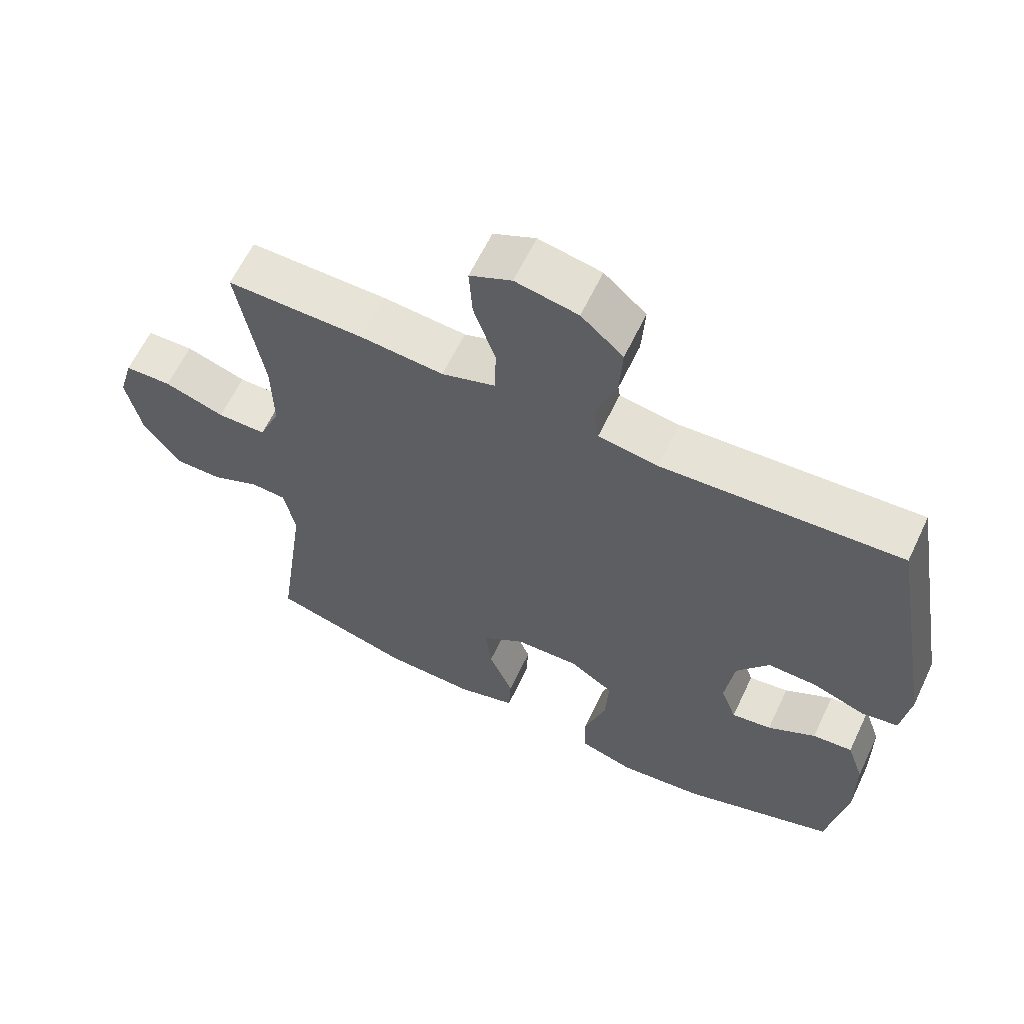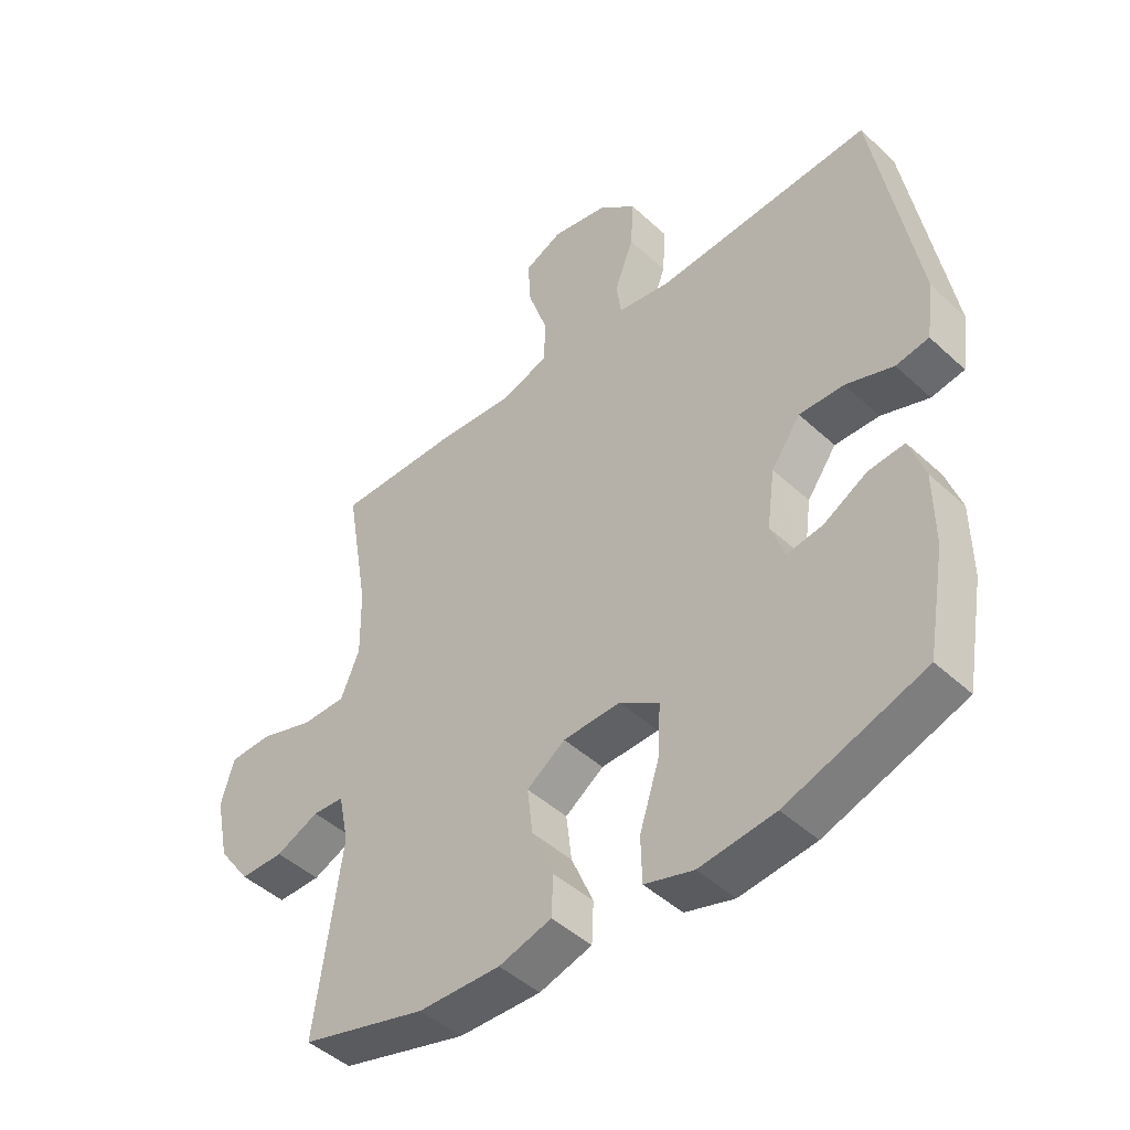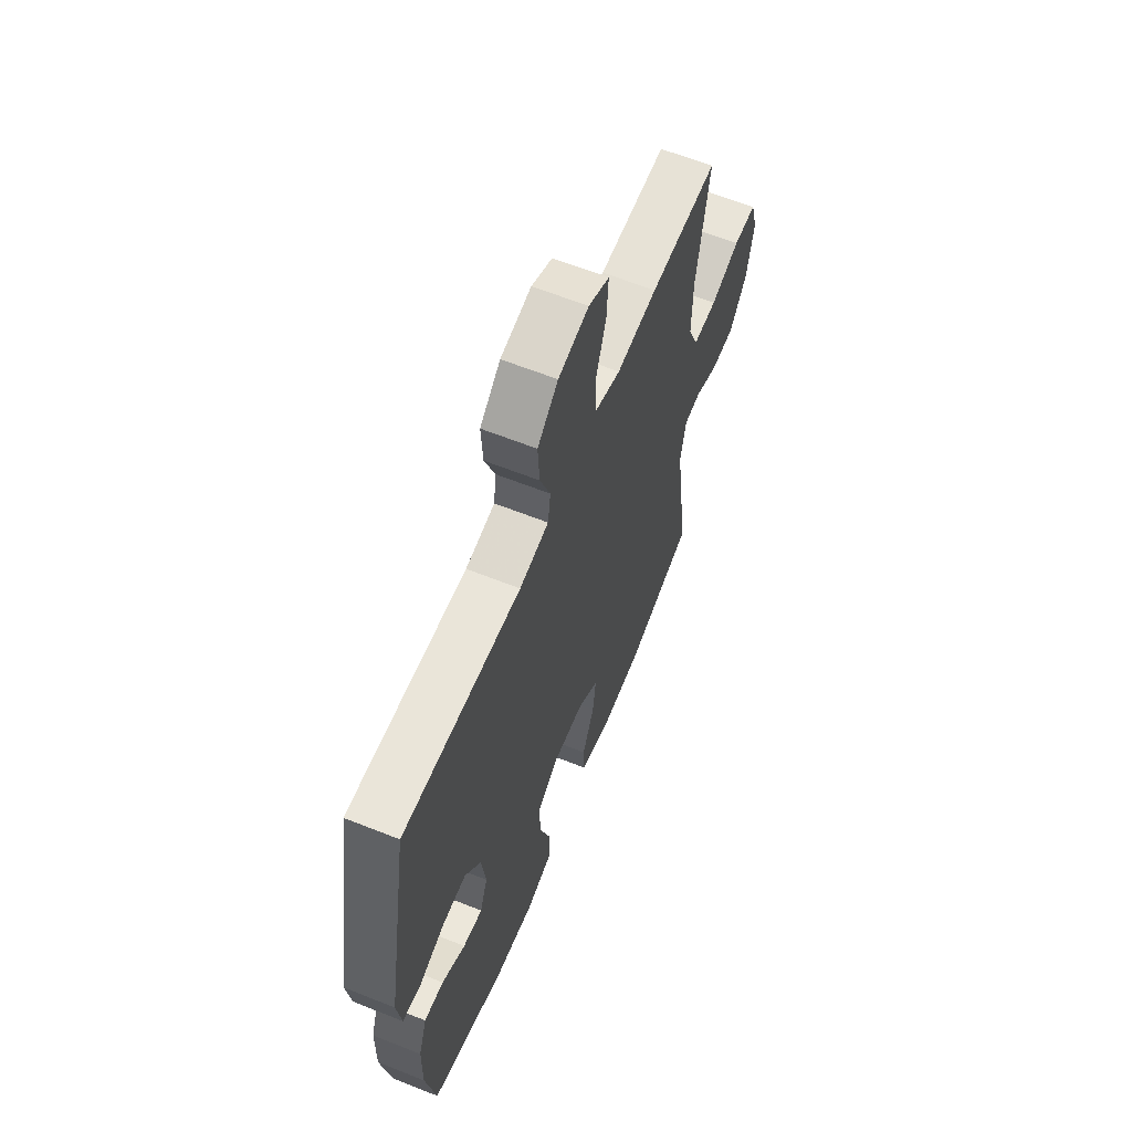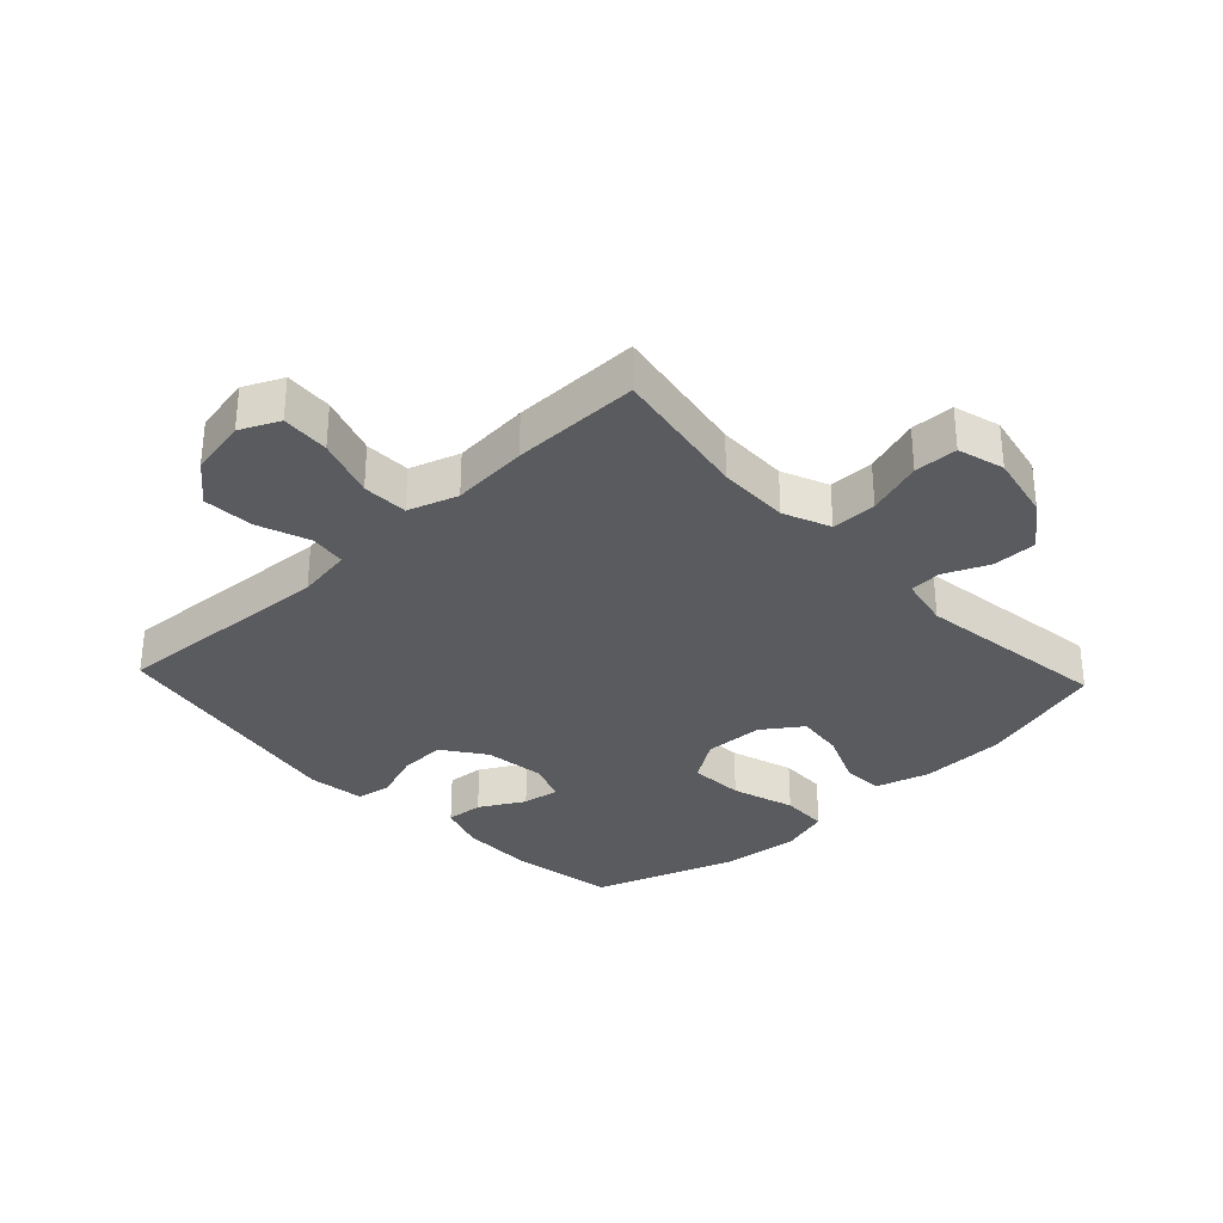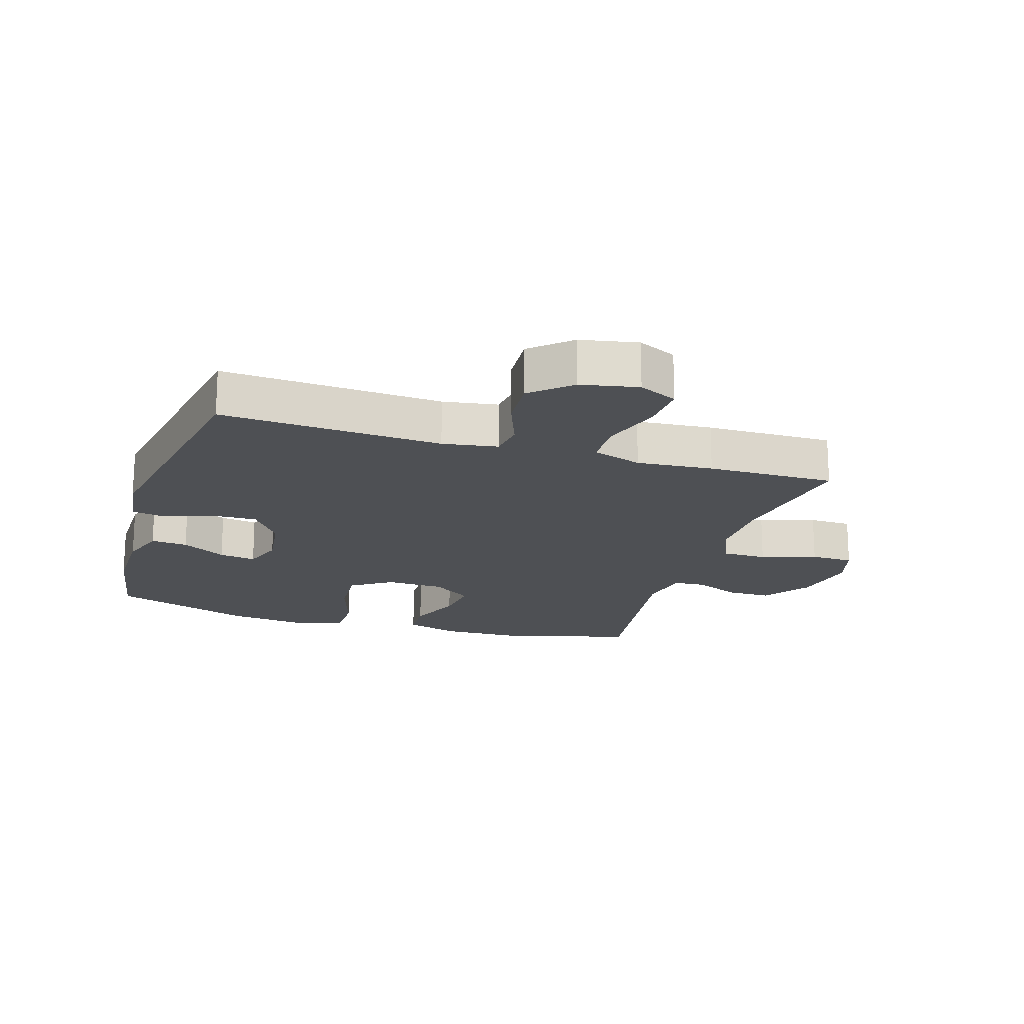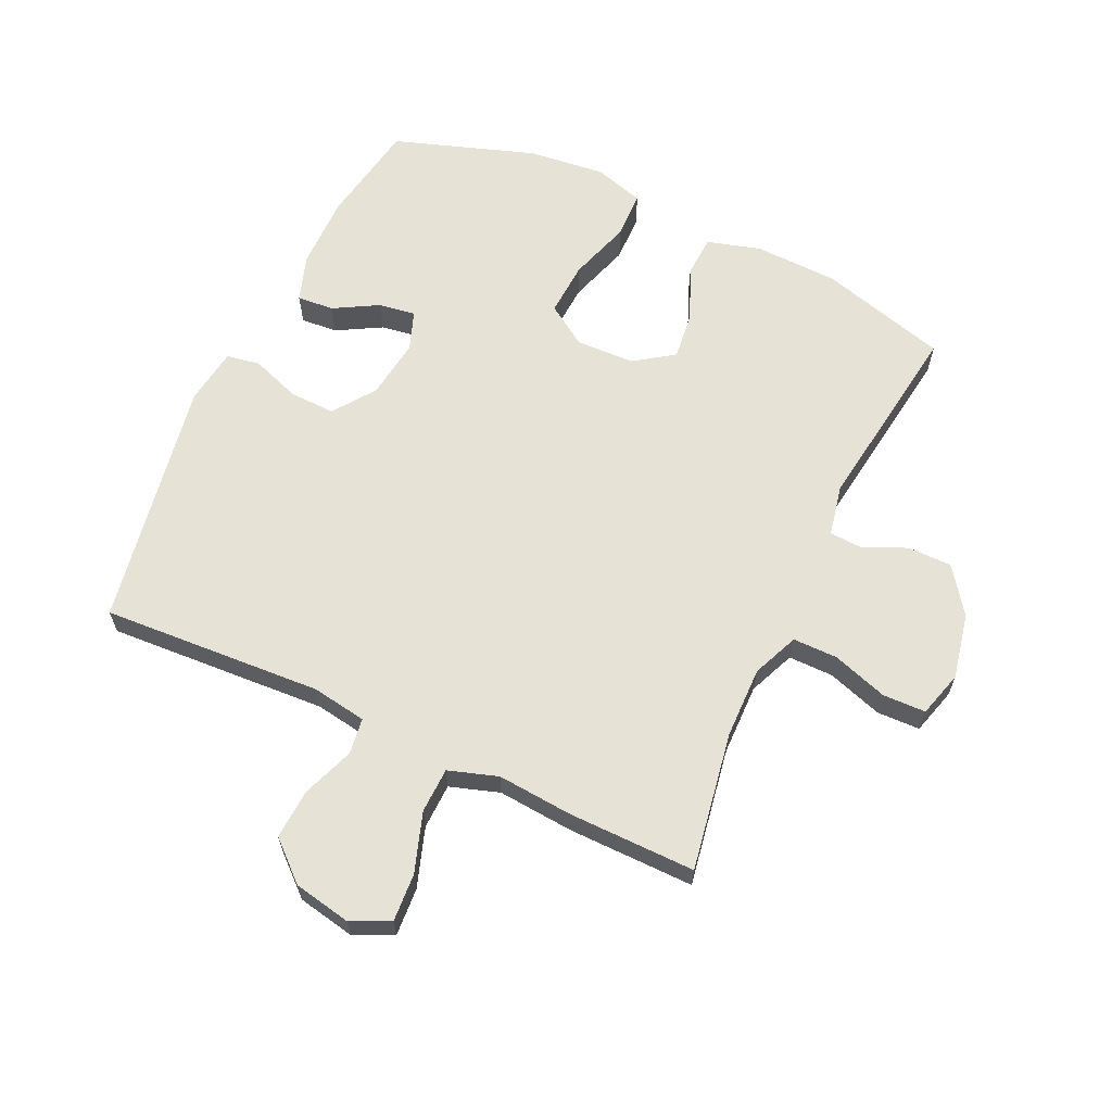
<metadata>
{"format":"obj","ext":"obj","renderer":"f3d","projection":"perspective","resolution":1024,"background":"white","views":[{"elev":62.2,"azim":-154.6,"up":"+Z"},{"elev":-46.1,"azim":-136.4,"up":"+Z"},{"elev":62.5,"azim":-68.0,"up":"+Z"},{"elev":-32.4,"azim":43.2,"up":"+Y"},{"elev":-18.7,"azim":-17.2,"up":"+Y"},{"elev":63.7,"azim":25.0,"up":"+Y"}]}
</metadata>
<code>
v 0.5 0.07 -0.5
v 0.295 0.07 -0.557
v 0.161 0.07 -0.561
v 0.075 0.07 -0.536
v 0.072 0.07 -0.47
v 0.108 0.07 -0.385
v 0.117 0.07 -0.309
v 0.054 0.07 -0.265
v -0.04 0.07 -0.262
v -0.105 0.07 -0.305
v -0.1 0.07 -0.392
v -0.068 0.07 -0.492
v -0.07 0.07 -0.567
v -0.15 0.07 -0.591
v -0.274 0.07 -0.577
v -0.5 0.07 -0.5
v -0.529 0.07 -0.335
v -0.528 0.07 -0.216
v -0.503 0.07 -0.142
v -0.444 0.07 -0.147
v -0.373 0.07 -0.187
v -0.314 0.07 -0.196
v -0.291 0.07 -0.133
v -0.304 0.07 -0.037
v -0.352 0.07 0.03
v -0.425 0.07 0.028
v -0.503 0.07 0
v -0.557 0.07 0.009
v -0.57 0.07 0.1
v -0.5 0.07 0.5
v -0.146 0.07 0.479
v -0.058 0.07 0.493
v -0.05 0.07 0.551
v -0.081 0.07 0.634
v -0.086 0.07 0.715
v -0.024 0.07 0.77
v 0.068 0.07 0.788
v 0.13 0.07 0.759
v 0.125 0.07 0.682
v 0.093 0.07 0.587
v 0.095 0.07 0.514
v 0.174 0.07 0.488
v 0.296 0.07 0.498
v 0.5 0.07 0.5
v 0.462 0.07 0.277
v 0.46 0.07 0.163
v 0.491 0.07 0.089
v 0.563 0.07 0.089
v 0.652 0.07 0.118
v 0.721 0.07 0.116
v 0.742 0.07 0.042
v 0.72 0.07 -0.063
v 0.667 0.07 -0.136
v 0.596 0.07 -0.136
v 0.525 0.07 -0.105
v 0.474 0.07 -0.108
v 0.457 0.07 -0.19
v 0.5 0 -0.5
v 0.295 0 -0.557
v 0.161 0 -0.561
v 0.075 0 -0.536
v 0.072 0 -0.47
v 0.108 0 -0.385
v 0.117 0 -0.309
v 0.054 0 -0.265
v -0.04 0 -0.262
v -0.105 0 -0.305
v -0.1 0 -0.392
v -0.068 0 -0.492
v -0.07 0 -0.567
v -0.15 0 -0.591
v -0.274 0 -0.577
v -0.5 0 -0.5
v -0.529 0 -0.335
v -0.528 0 -0.216
v -0.503 0 -0.142
v -0.444 0 -0.147
v -0.373 0 -0.187
v -0.314 0 -0.196
v -0.291 0 -0.133
v -0.304 0 -0.037
v -0.352 0 0.03
v -0.425 0 0.028
v -0.503 0 0
v -0.557 0 0.009
v -0.57 0 0.1
v -0.5 0 0.5
v -0.146 0 0.479
v -0.058 0 0.493
v -0.05 0 0.551
v -0.081 0 0.634
v -0.086 0 0.715
v -0.024 0 0.77
v 0.068 0 0.788
v 0.13 0 0.759
v 0.125 0 0.682
v 0.093 0 0.587
v 0.095 0 0.514
v 0.174 0 0.488
v 0.296 0 0.498
v 0.5 0 0.5
v 0.462 0 0.277
v 0.46 0 0.163
v 0.491 0 0.089
v 0.563 0 0.089
v 0.652 0 0.118
v 0.721 0 0.116
v 0.742 0 0.042
v 0.72 0 -0.063
v 0.667 0 -0.136
v 0.596 0 -0.136
v 0.525 0 -0.105
v 0.474 0 -0.108
v 0.457 0 -0.19
f 52 53 54 55
f 52 55 56
f 51 52 56
f 48 49 50 51
f 47 48 51 56
f 46 47 56 57
f 42 43 44 45
f 41 42 45 46
f 37 38 39 40
f 37 40 41
f 36 37 41
f 33 34 35 36
f 33 36 41
f 32 33 41 46
f 28 29 30 31
f 26 27 28 31
f 25 26 31 32
f 24 25 32 46
f 18 19 20 21
f 18 21 22
f 17 18 22
f 16 17 22
f 15 16 22
f 14 15 22 23
f 11 12 13 14
f 10 11 14 23
f 3 4 5 6
f 3 6 7
f 57 1 2 3
f 57 3 7
f 46 57 7 8
f 24 46 8 9
f 9 10 23 24
f 112 111 110 109
f 113 112 109
f 113 109 108
f 108 107 106 105
f 113 108 105 104
f 114 113 104 103
f 102 101 100 99
f 103 102 99 98
f 97 96 95 94
f 98 97 94
f 98 94 93
f 93 92 91 90
f 98 93 90
f 103 98 90 89
f 88 87 86 85
f 88 85 84 83
f 89 88 83 82
f 103 89 82 81
f 78 77 76 75
f 79 78 75
f 79 75 74
f 79 74 73
f 79 73 72
f 80 79 72 71
f 71 70 69 68
f 80 71 68 67
f 63 62 61 60
f 64 63 60
f 60 59 58 114
f 64 60 114
f 65 64 114 103
f 66 65 103 81
f 81 80 67 66
f 1 58 59 2
f 2 59 60 3
f 3 60 61 4
f 4 61 62 5
f 5 62 63 6
f 6 63 64 7
f 7 64 65 8
f 8 65 66 9
f 9 66 67 10
f 10 67 68 11
f 11 68 69 12
f 12 69 70 13
f 13 70 71 14
f 14 71 72 15
f 15 72 73 16
f 16 73 74 17
f 17 74 75 18
f 18 75 76 19
f 19 76 77 20
f 20 77 78 21
f 21 78 79 22
f 22 79 80 23
f 23 80 81 24
f 24 81 82 25
f 25 82 83 26
f 26 83 84 27
f 27 84 85 28
f 28 85 86 29
f 29 86 87 30
f 30 87 88 31
f 31 88 89 32
f 32 89 90 33
f 33 90 91 34
f 34 91 92 35
f 35 92 93 36
f 36 93 94 37
f 37 94 95 38
f 38 95 96 39
f 39 96 97 40
f 40 97 98 41
f 41 98 99 42
f 42 99 100 43
f 43 100 101 44
f 44 101 102 45
f 45 102 103 46
f 46 103 104 47
f 47 104 105 48
f 48 105 106 49
f 49 106 107 50
f 50 107 108 51
f 51 108 109 52
f 52 109 110 53
f 53 110 111 54
f 54 111 112 55
f 55 112 113 56
f 56 113 114 57
f 57 114 58 1

</code>
